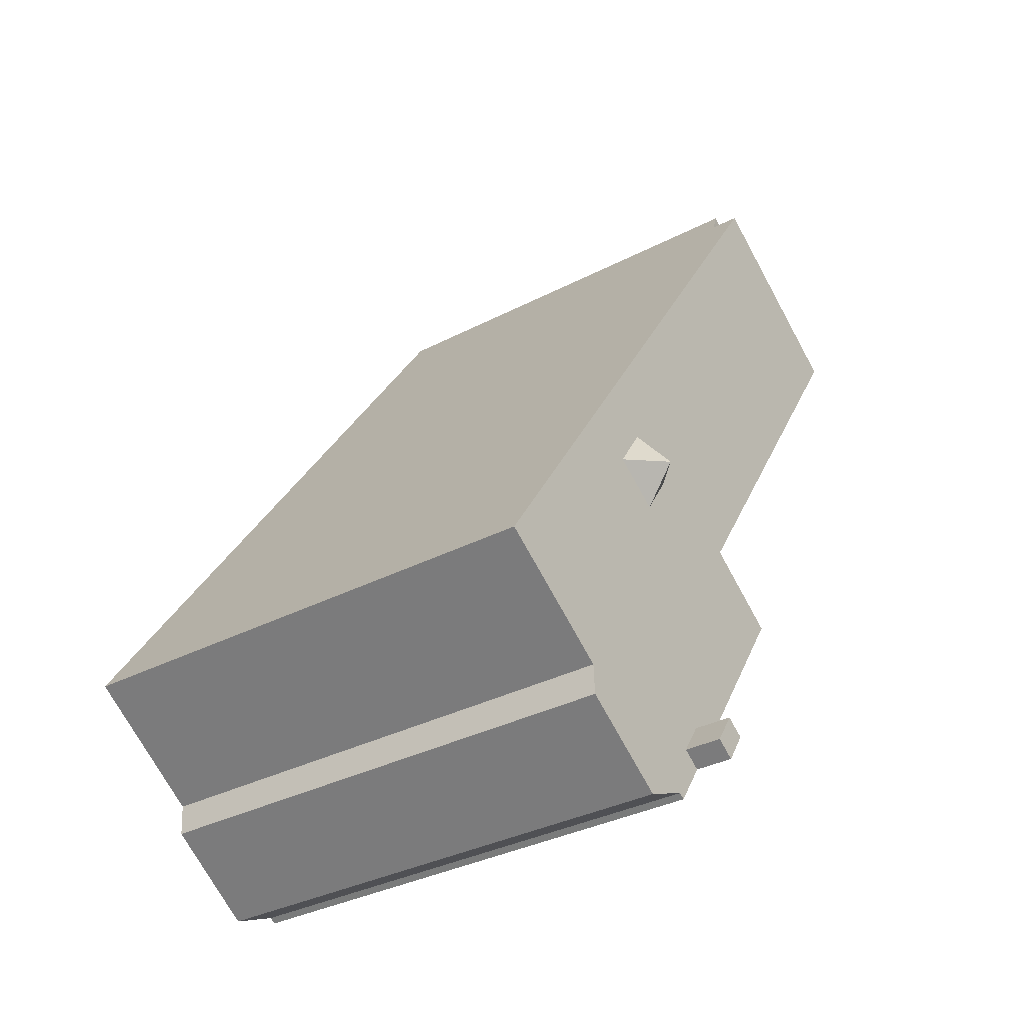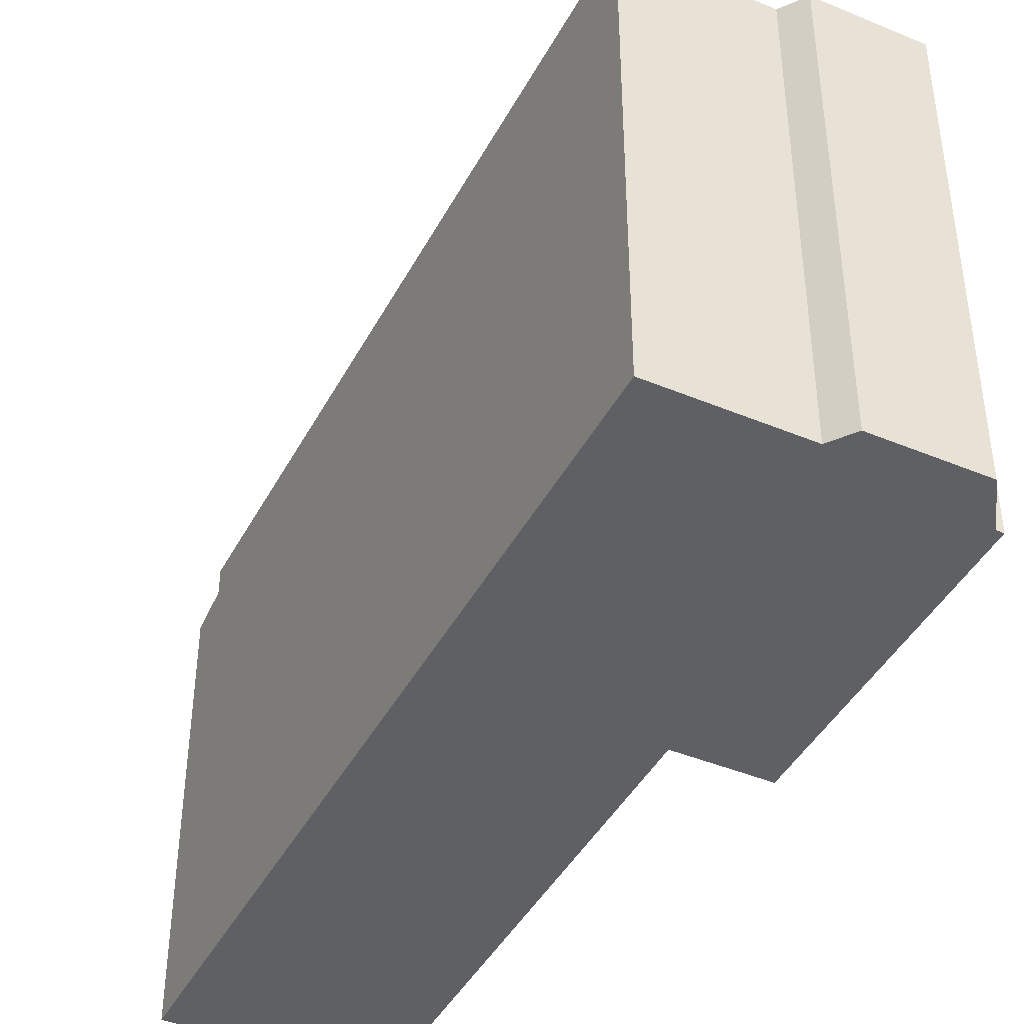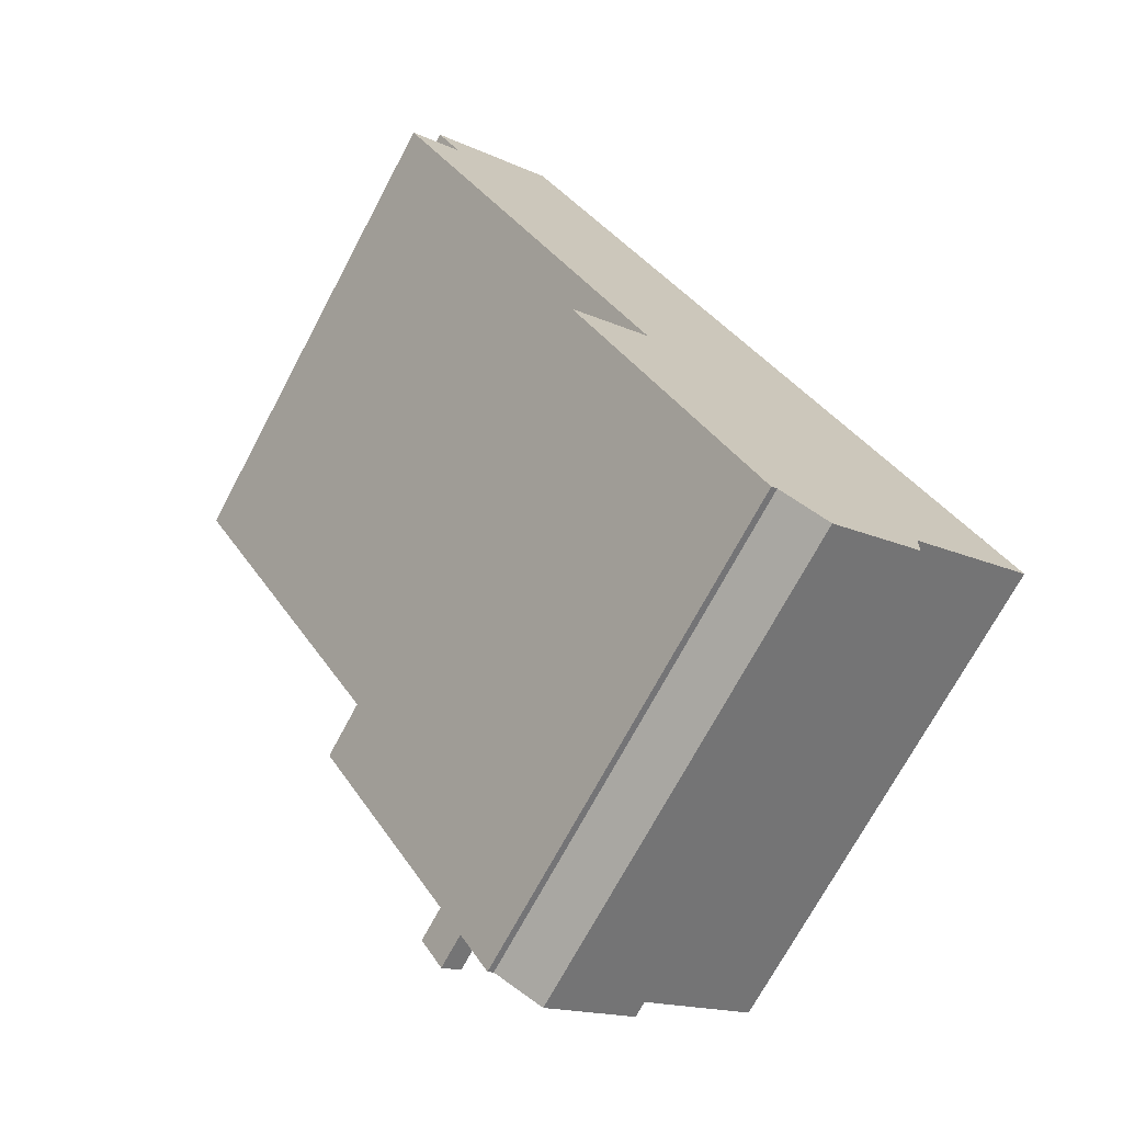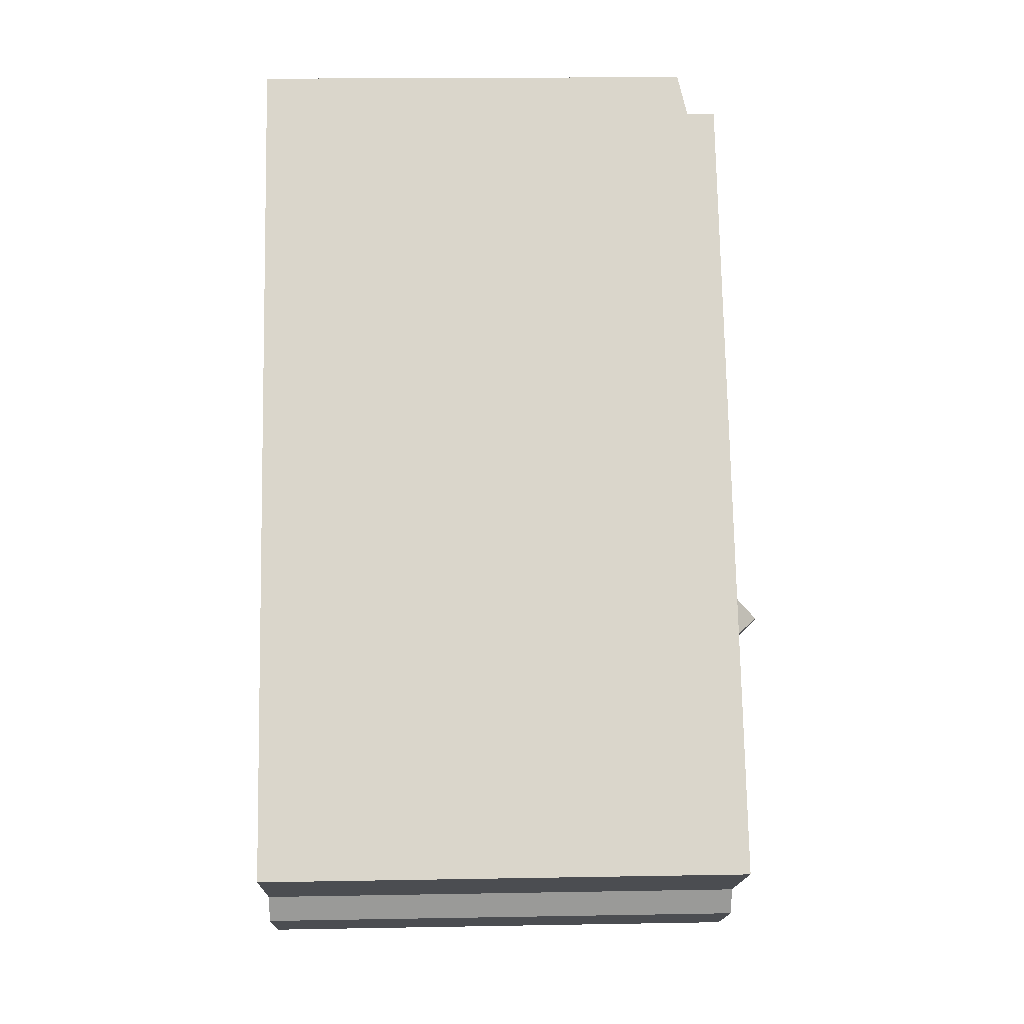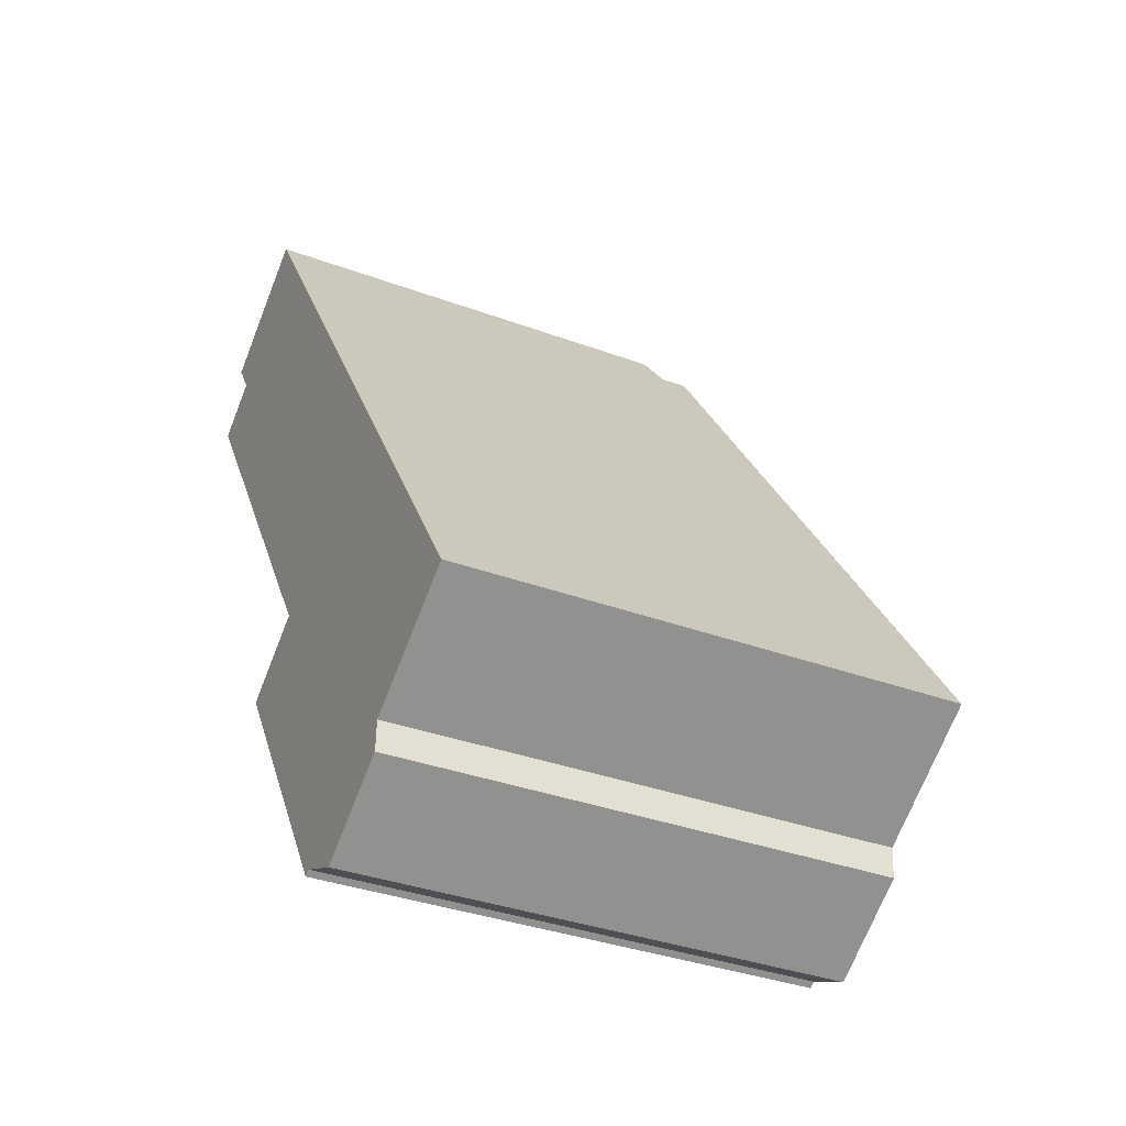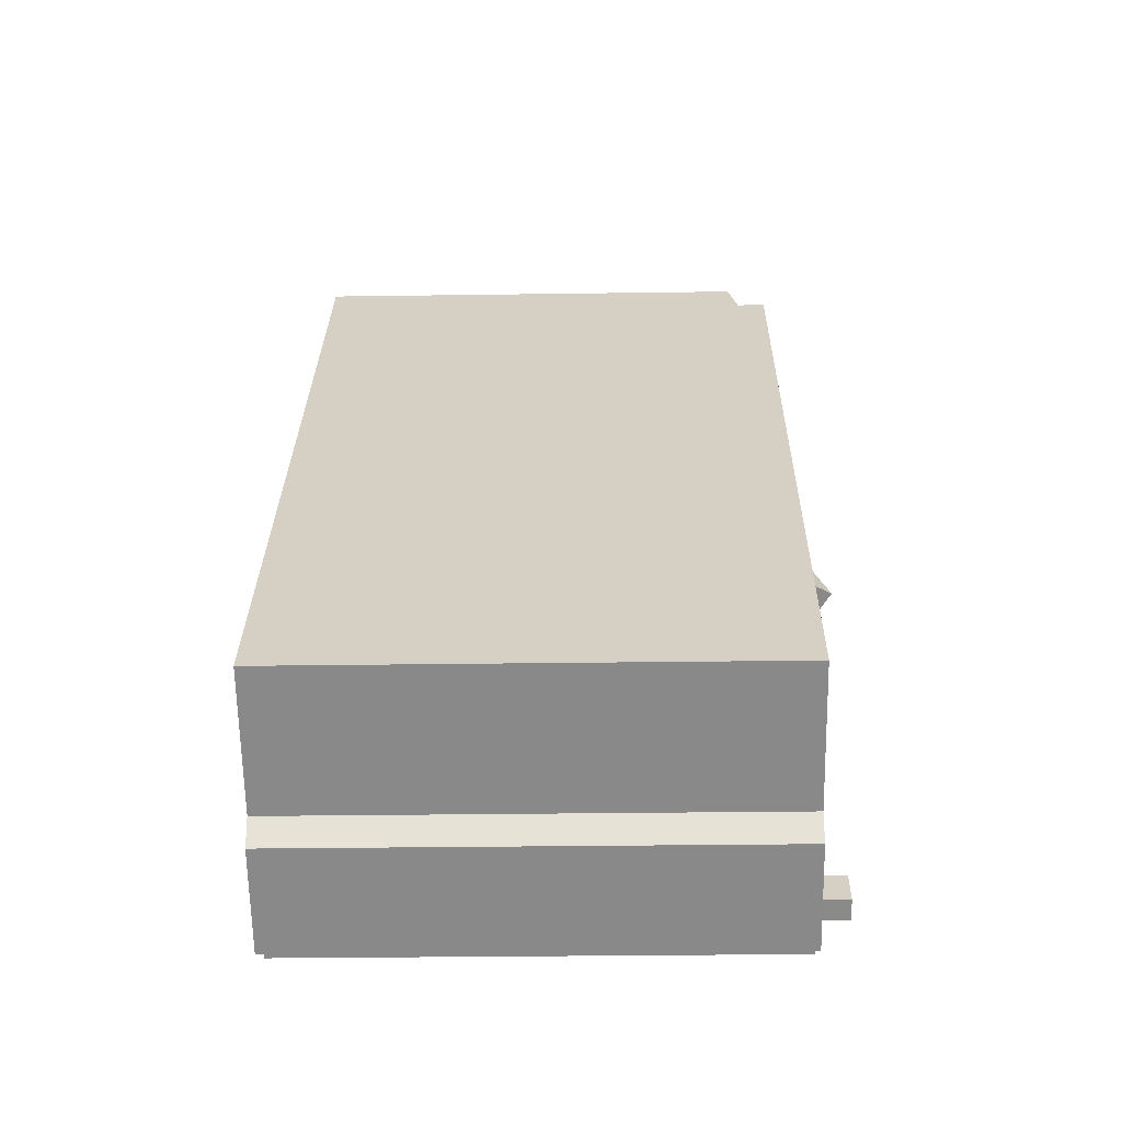
<metadata>
{"format":"obj","ext":"obj","renderer":"f3d","projection":"perspective","resolution":1024,"background":"white","views":[{"elev":-34.1,"azim":125.2,"up":"+Z"},{"elev":-43.0,"azim":120.2,"up":"+Y"},{"elev":-71.3,"azim":-28.0,"up":"+Z"},{"elev":17.8,"azim":88.0,"up":"+Z"},{"elev":-35.2,"azim":63.8,"up":"+Z"},{"elev":-29.9,"azim":91.2,"up":"+Z"}]}
</metadata>
<code>
v 2.691 6.197 -10.62
v 5.041 6.197 -8.354
v 5 6.197 -9.091
v 1.477 6.197 -10.09
v 5.041 6.197 -8.354
v 2.691 6.197 -10.62
v 0.623 6.197 -9.126
v 1.477 6.197 -10.09
v 1.328 6.197 -10.19
v -1.177 6.197 -2.058
v 8.126 6.197 -6.315
v 5.041 6.197 -8.354
v 0.623 6.197 -9.126
v 5.041 6.197 -8.354
v 1.477 6.197 -10.09
v 0.623 6.197 -9.126
v 1.103 6.197 -8.808
v 5.041 6.197 -8.354
v 0.7819 6.197 -8.323
v 5.041 6.197 -8.354
v 1.103 6.197 -8.808
v -1.177 6.197 -2.058
v 1.569 6.197 -1.448
v 2.293 6.197 -2.564
v -1.177 6.197 -2.058
v -0.957 6.197 7.425
v 1.569 6.197 -1.448
v -1.177 6.197 -2.058
v 2.293 6.197 -2.564
v 8.126 6.197 -6.315
v -0.957 6.197 7.425
v 3.475 6.197 -1.794
v 2.75 6.197 -0.679
v -0.957 6.197 7.425
v 2.75 6.197 -0.679
v 1.569 6.197 -1.448
v 2.293 6.197 -2.564
v 3.475 6.197 -1.794
v 8.126 6.197 -6.315
v -0.957 6.197 7.425
v 8.126 6.197 -6.315
v 3.475 6.197 -1.794
v -3.176 6.197 -3.379
v -1.177 6.197 -2.058
v 0.089 6.197 -8.317
v -6.619 6.197 9.054
v -1.572 6.197 8.356
v -0.957 6.197 7.425
v -1.177 6.197 -2.058
v 5.041 6.197 -8.354
v 0.569 6.197 -8
v -1.177 6.197 -2.058
v 0.569 6.197 -8
v 0.089 6.197 -8.317
v 0.569 6.197 -8
v 5.041 6.197 -8.354
v 0.7819 6.197 -8.323
v -7.944 6.197 8.179
v -0.957 6.197 7.425
v -1.177 6.197 -2.058
v -7.944 6.197 8.179
v -6.619 6.197 9.054
v -0.957 6.197 7.425
v -6.619 6.197 9.054
v -3.428 6.197 11.16
v -1.572 6.197 8.356
v -6.619 5.466 9.054
v -4.055 5.228 12.11
v -3.428 5.467 11.16
v -7.246 5.228 10
v -4.055 5.228 12.11
v -6.619 5.466 9.054
v 0.569 7.12 -8
v 1.103 7.12 -8.808
v 0.623 7.12 -9.126
v 0.089 7.12 -8.317
v 2.461 6.962 -1.59
v 2.75 6.197 -0.679
v 3.475 6.197 -1.794
v 2.293 6.197 -2.564
v 2.461 6.962 -1.59
v 3.475 6.197 -1.794
v 1.569 6.197 -1.448
v 2.75 6.197 -0.679
v 2.461 6.962 -1.59
v 1.569 6.197 -1.448
v 2.461 6.962 -1.59
v 2.293 6.197 -2.564
v -3.176 -6.18 -3.379
v -1.177 -6.18 -2.058
v -1.177 6.197 -2.058
v -3.176 6.197 -3.379
v -7.944 6.197 8.179
v -1.177 6.197 -2.058
v -1.177 -6.18 -2.058
v -7.944 -6.18 8.179
v -7.944 6.197 8.179
v -6.619 5.466 9.054
v -6.619 6.197 9.054
v -7.944 -6.18 8.179
v -6.619 -6.18 9.054
v -6.619 5.466 9.054
v -7.944 6.197 8.179
v -6.619 5.466 9.054
v -3.428 5.467 11.16
v -3.428 6.197 11.16
v -6.619 6.197 9.054
v -3.428 -6.18 11.16
v -1.572 -6.18 8.356
v -1.572 6.197 8.356
v -3.428 5.467 11.16
v -3.428 6.197 11.16
v -3.428 5.467 11.16
v -1.572 6.197 8.356
v -1.572 -6.18 8.356
v -0.957 -6.18 7.425
v -0.957 6.197 7.425
v -1.572 6.197 8.356
v 3.585 -6.18 0.5545
v 8.126 -6.18 -6.315
v 8.126 6.197 -6.315
v -0.957 6.197 7.425
v -0.957 -6.18 7.425
v 3.585 -6.18 0.5545
v -0.957 6.197 7.425
v 3.585 -6.18 0.5545
v 8.126 6.197 -6.315
v -3.741 -6.18 11.64
v -3.428 -6.18 11.16
v -3.428 5.467 11.16
v -4.055 5.228 12.11
v -4.055 -6.18 12.11
v -3.741 -6.18 11.64
v -4.055 5.228 12.11
v -3.741 -6.18 11.64
v -3.428 5.467 11.16
v 5.041 6.197 -8.354
v 8.126 6.197 -6.315
v 8.126 -6.18 -6.315
v 5.041 -6.18 -8.354
v 5 6.197 -9.091
v 5.041 6.197 -8.354
v 5.041 -6.18 -8.354
v 5 -6.18 -9.091
v 2.691 6.197 -10.62
v 5 6.197 -9.091
v 5 -6.18 -9.091
v 2.691 -6.18 -10.62
v 1.477 6.197 -10.09
v 2.691 6.197 -10.62
v 2.691 -6.18 -10.62
v 1.477 -6.18 -10.09
v 1.328 6.197 -10.19
v 1.403 -6.18 -10.14
v 1.328 -6.18 -10.19
v 1.403 -6.18 -10.14
v 1.477 6.197 -10.09
v 1.477 -6.18 -10.09
v 1.328 6.197 -10.19
v 1.477 6.197 -10.09
v 1.403 -6.18 -10.14
v 0.623 6.197 -9.126
v 1.328 6.197 -10.19
v 1.328 -6.18 -10.19
v 0.623 -6.18 -9.126
v 0.089 6.197 -8.317
v 0.356 -6.18 -8.722
v 0.089 -6.18 -8.317
v 0.356 -6.18 -8.722
v 0.623 6.197 -9.126
v 0.623 -6.18 -9.126
v 0.089 6.197 -8.317
v 0.623 6.197 -9.126
v 0.356 -6.18 -8.722
v -3.176 6.197 -3.379
v 0.089 6.197 -8.317
v 0.089 -6.18 -8.317
v -3.176 -6.18 -3.379
v 0.089 7.12 -8.317
v 0.623 7.12 -9.126
v 0.623 6.197 -9.126
v 0.089 6.197 -8.317
v -7.246 -6.18 10
v -4.055 -6.18 12.11
v -4.055 5.228 12.11
v -7.246 5.228 10
v -7.246 5.228 10
v -6.619 5.466 9.054
v -6.619 -6.18 9.054
v -7.246 -6.18 10
v 0.7819 6.197 -8.323
v 1.103 6.197 -8.808
v 1.103 7.12 -8.808
v 0.569 7.12 -8
v 0.569 6.197 -8
v 0.7819 6.197 -8.323
v 0.569 7.12 -8
v 0.7819 6.197 -8.323
v 1.103 7.12 -8.808
v 0.623 7.12 -9.126
v 1.103 7.12 -8.808
v 1.103 6.197 -8.808
v 0.623 6.197 -9.126
v 0.089 6.197 -8.317
v 0.569 6.197 -8
v 0.569 7.12 -8
v 0.089 7.12 -8.317
v -1.177 -6.18 -2.058
v -3.176 -6.18 -3.379
v 0.089 -6.18 -8.317
v 0.356 -6.18 -8.722
v 0.623 -6.18 -9.126
v 1.328 -6.18 -10.19
v 1.403 -6.18 -10.14
v 1.477 -6.18 -10.09
v 2.691 -6.18 -10.62
v 5 -6.18 -9.091
v 5.041 -6.18 -8.354
v 8.126 -6.18 -6.315
v 3.585 -6.18 0.5545
v -0.957 -6.18 7.425
v -1.572 -6.18 8.356
v -3.428 -6.18 11.16
v -3.741 -6.18 11.64
v -4.055 -6.18 12.11
v -7.246 -6.18 10
v -6.619 -6.18 9.054
v -7.944 -6.18 8.179
g CDNNDG02_0008790
f 1 2 3
f 4 5 6
f 7 8 9
f 10 11 12
f 13 14 15
f 16 17 18
f 19 20 21
f 22 23 24
f 25 26 27
f 28 29 30
f 31 32 33
f 34 35 36
f 37 38 39
f 40 41 42
f 43 44 45
f 46 47 48
f 49 50 51
f 52 53 54
f 55 56 57
f 58 59 60
f 61 62 63
f 64 65 66
f 67 68 69
f 70 71 72
f 74 75 76
f 73 74 76
f 77 78 79
f 80 81 82
f 83 84 85
f 86 87 88
f 92 89 90
f 91 92 90
f 94 95 96
f 93 94 96
f 97 98 99
f 100 102 103
f 102 100 101
f 105 106 107
f 104 105 107
f 109 110 111
f 108 109 111
f 112 113 114
f 116 117 115
f 115 117 118
f 119 120 121
f 122 123 124
f 125 126 127
f 128 129 130
f 131 132 133
f 134 135 136
f 139 137 138
f 137 139 140
f 144 141 143
f 143 141 142
f 145 147 148
f 145 146 147
f 149 151 152
f 149 150 151
f 153 154 155
f 156 157 158
f 159 160 161
f 163 164 165
f 162 163 165
f 166 167 168
f 169 170 171
f 172 173 174
f 175 177 178
f 175 176 177
f 179 181 182
f 179 180 181
f 183 185 186
f 185 183 184
f 187 189 190
f 189 187 188
f 191 192 193
f 194 195 196
f 197 198 199
f 203 200 202
f 201 202 200
f 207 204 206
f 206 204 205
f 223 227 222
f 208 210 218
f 227 228 221
f 209 210 208
f 227 221 222
f 215 218 212
f 216 217 218
f 212 213 214
f 221 228 208
f 224 225 226
f 214 215 212
f 218 215 216
f 211 212 218
f 227 224 226
f 211 218 210
f 218 219 220
f 227 223 224
f 220 208 218
f 221 208 220

</code>
